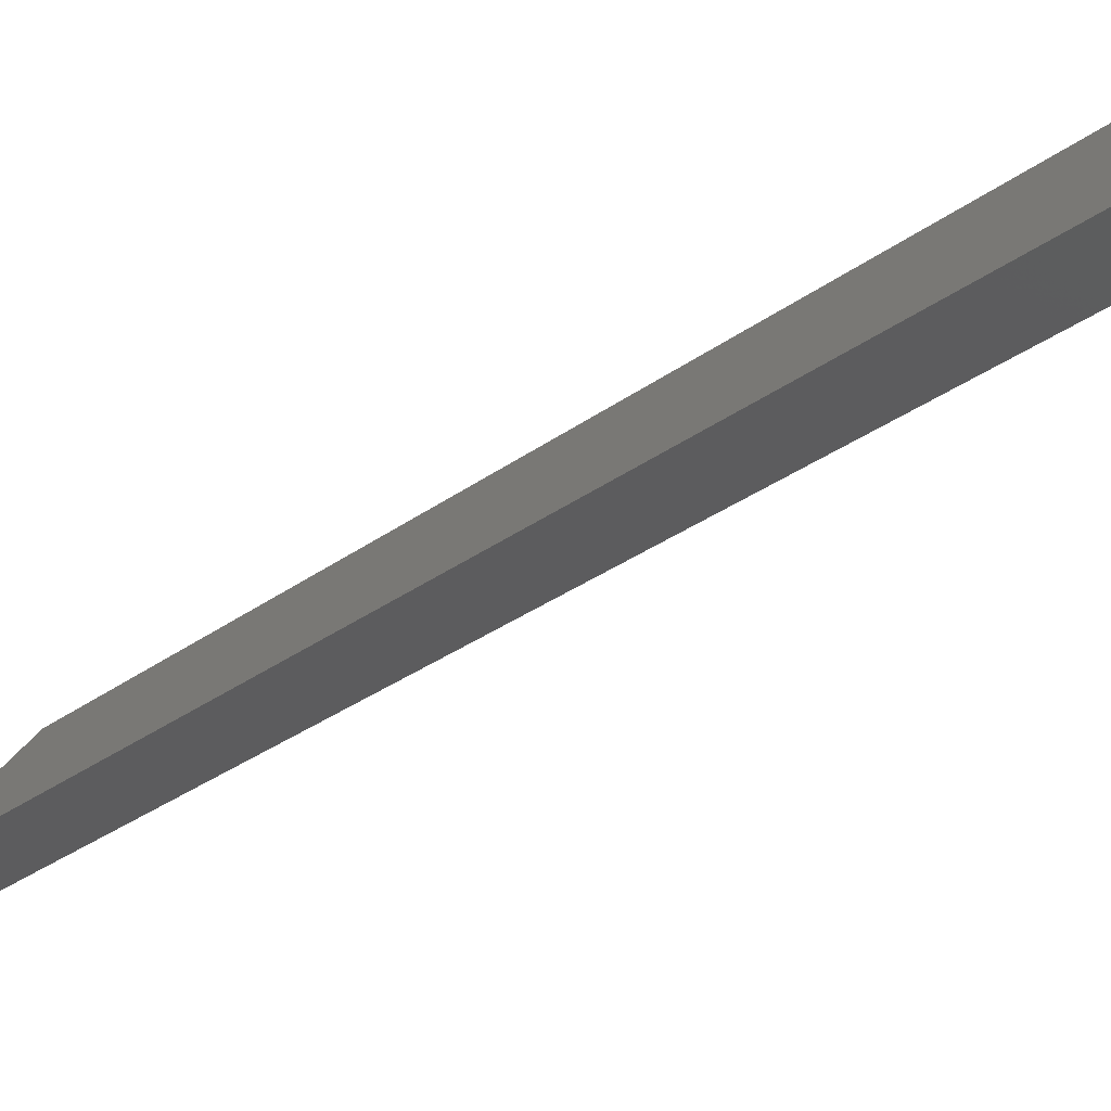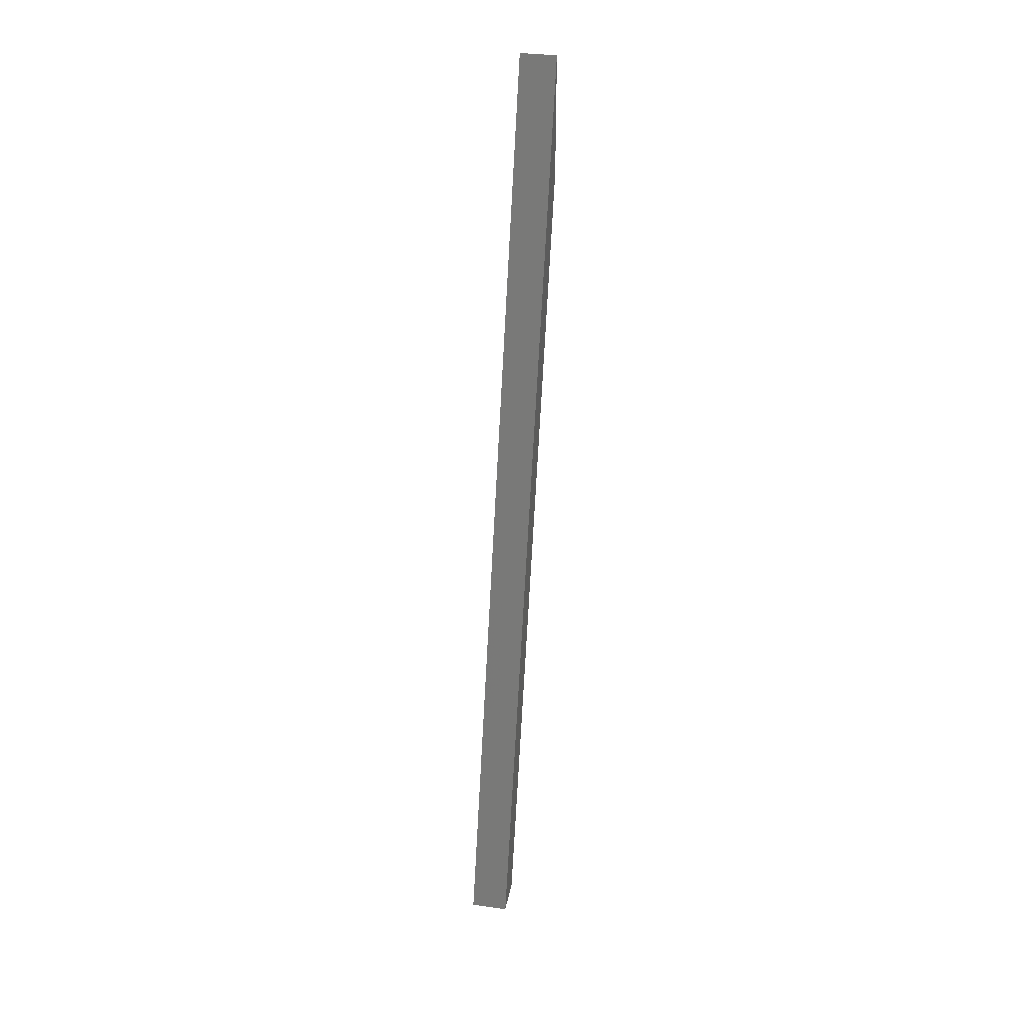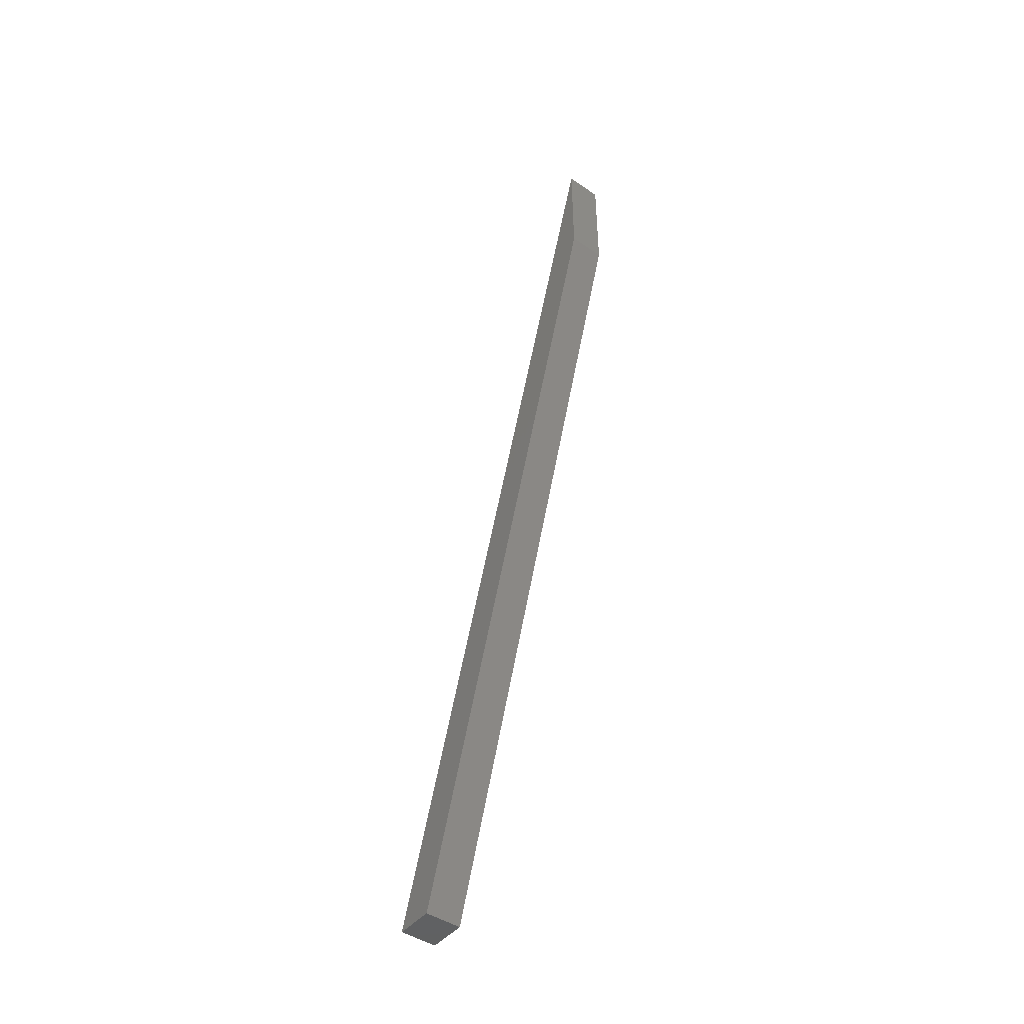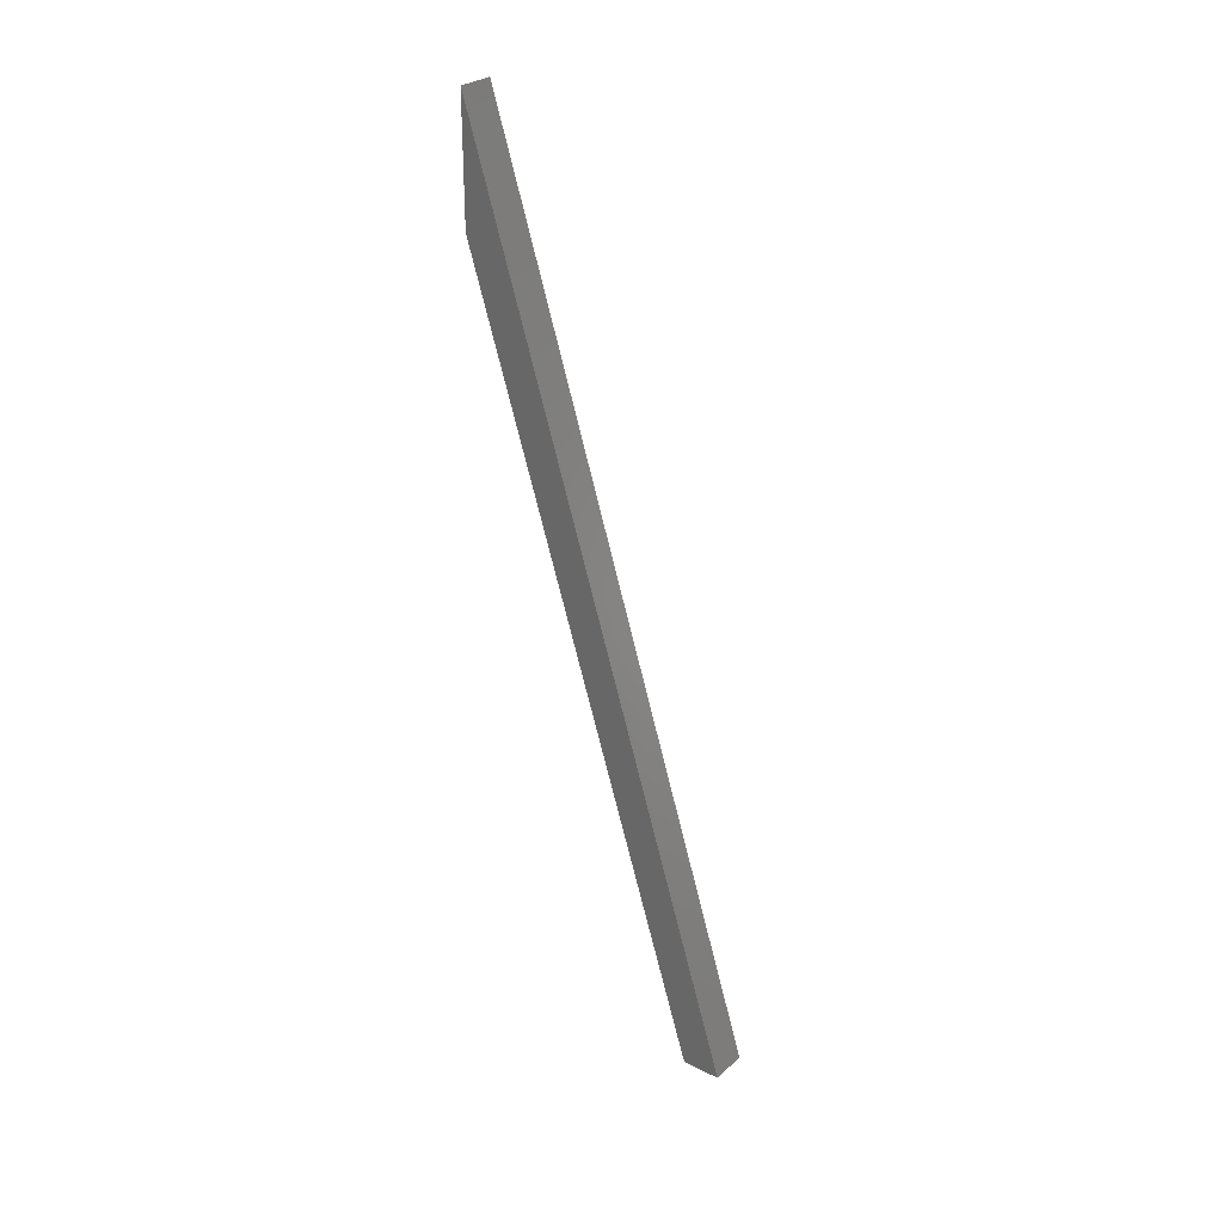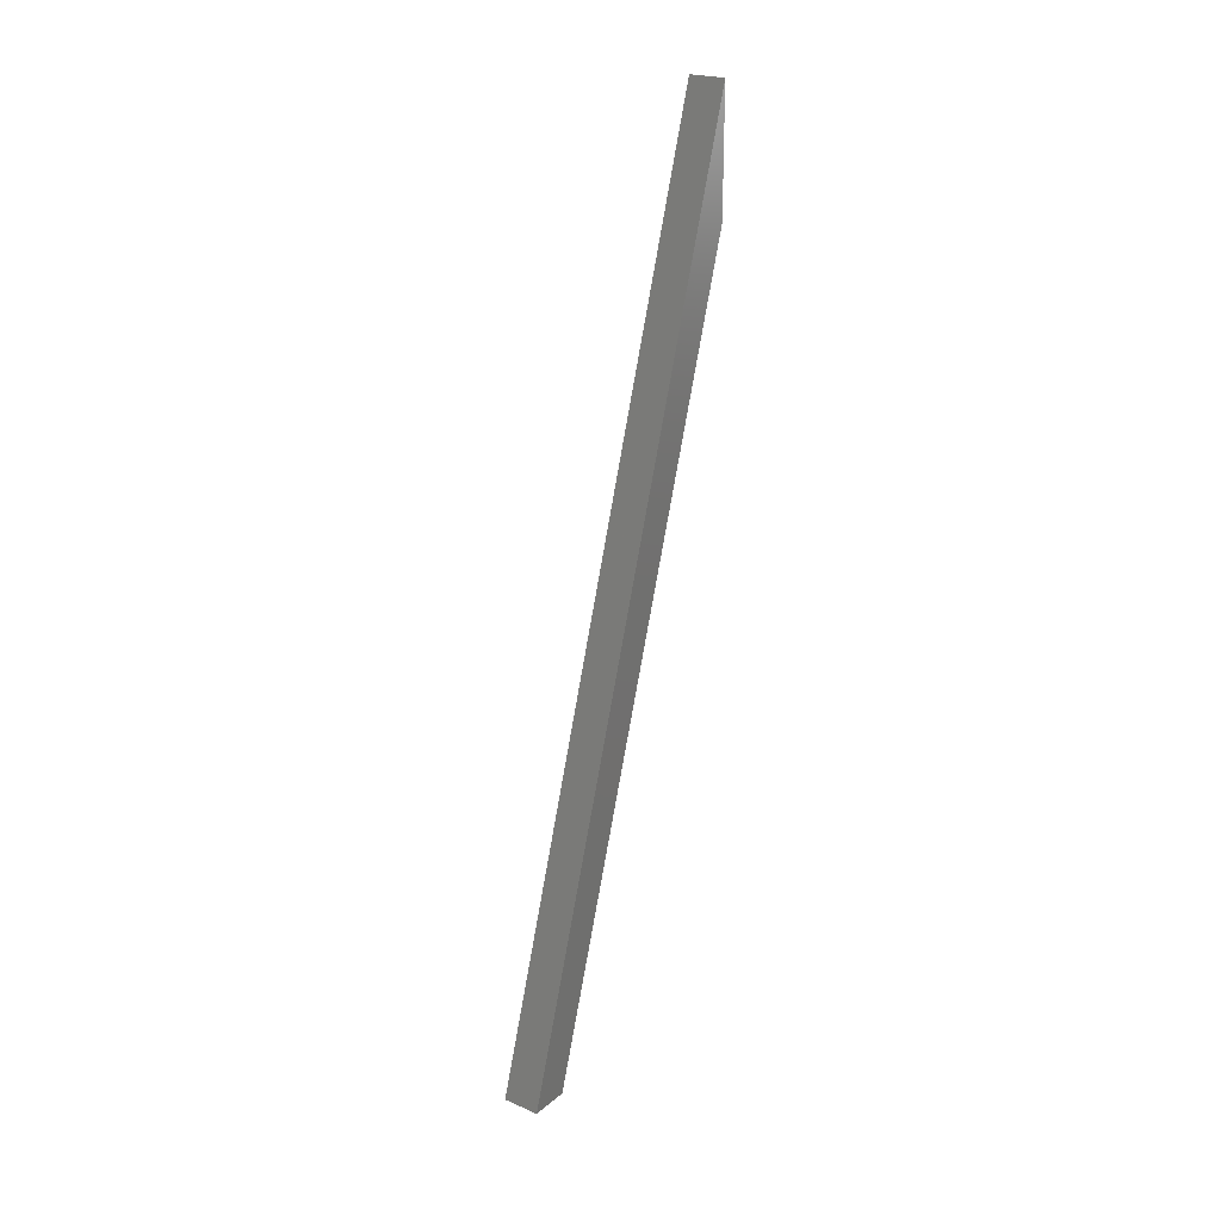
<metadata>
{"format":"stl","ext":"stl","renderer":"f3d","projection":"perspective","resolution":1024,"background":"white","views":[{"elev":-45.2,"azim":141.5,"up":"+Y"},{"elev":33.7,"azim":10.6,"up":"+Z"},{"elev":-46.0,"azim":142.3,"up":"+Z"},{"elev":28.2,"azim":-52.7,"up":"+Z"},{"elev":22.6,"azim":36.1,"up":"+Z"}]}
</metadata>
<code>
# stl→obj: 8 verts, 12 faces
v -65.73 319.8 311
v -65.73 319.8 308.3
v -66.53 319.8 311
v -66.53 319.8 308.3
v -65.73 314.6 291.6
v -65.73 313.7 291.6
v -66.53 314.6 291.6
v -66.53 313.7 291.6
f 1 2 3
f 3 2 4
f 5 6 7
f 7 6 8
f 2 5 4
f 4 5 7
f 6 1 8
f 8 1 3
f 3 4 8
f 8 4 7
f 1 6 2
f 2 6 5

</code>
